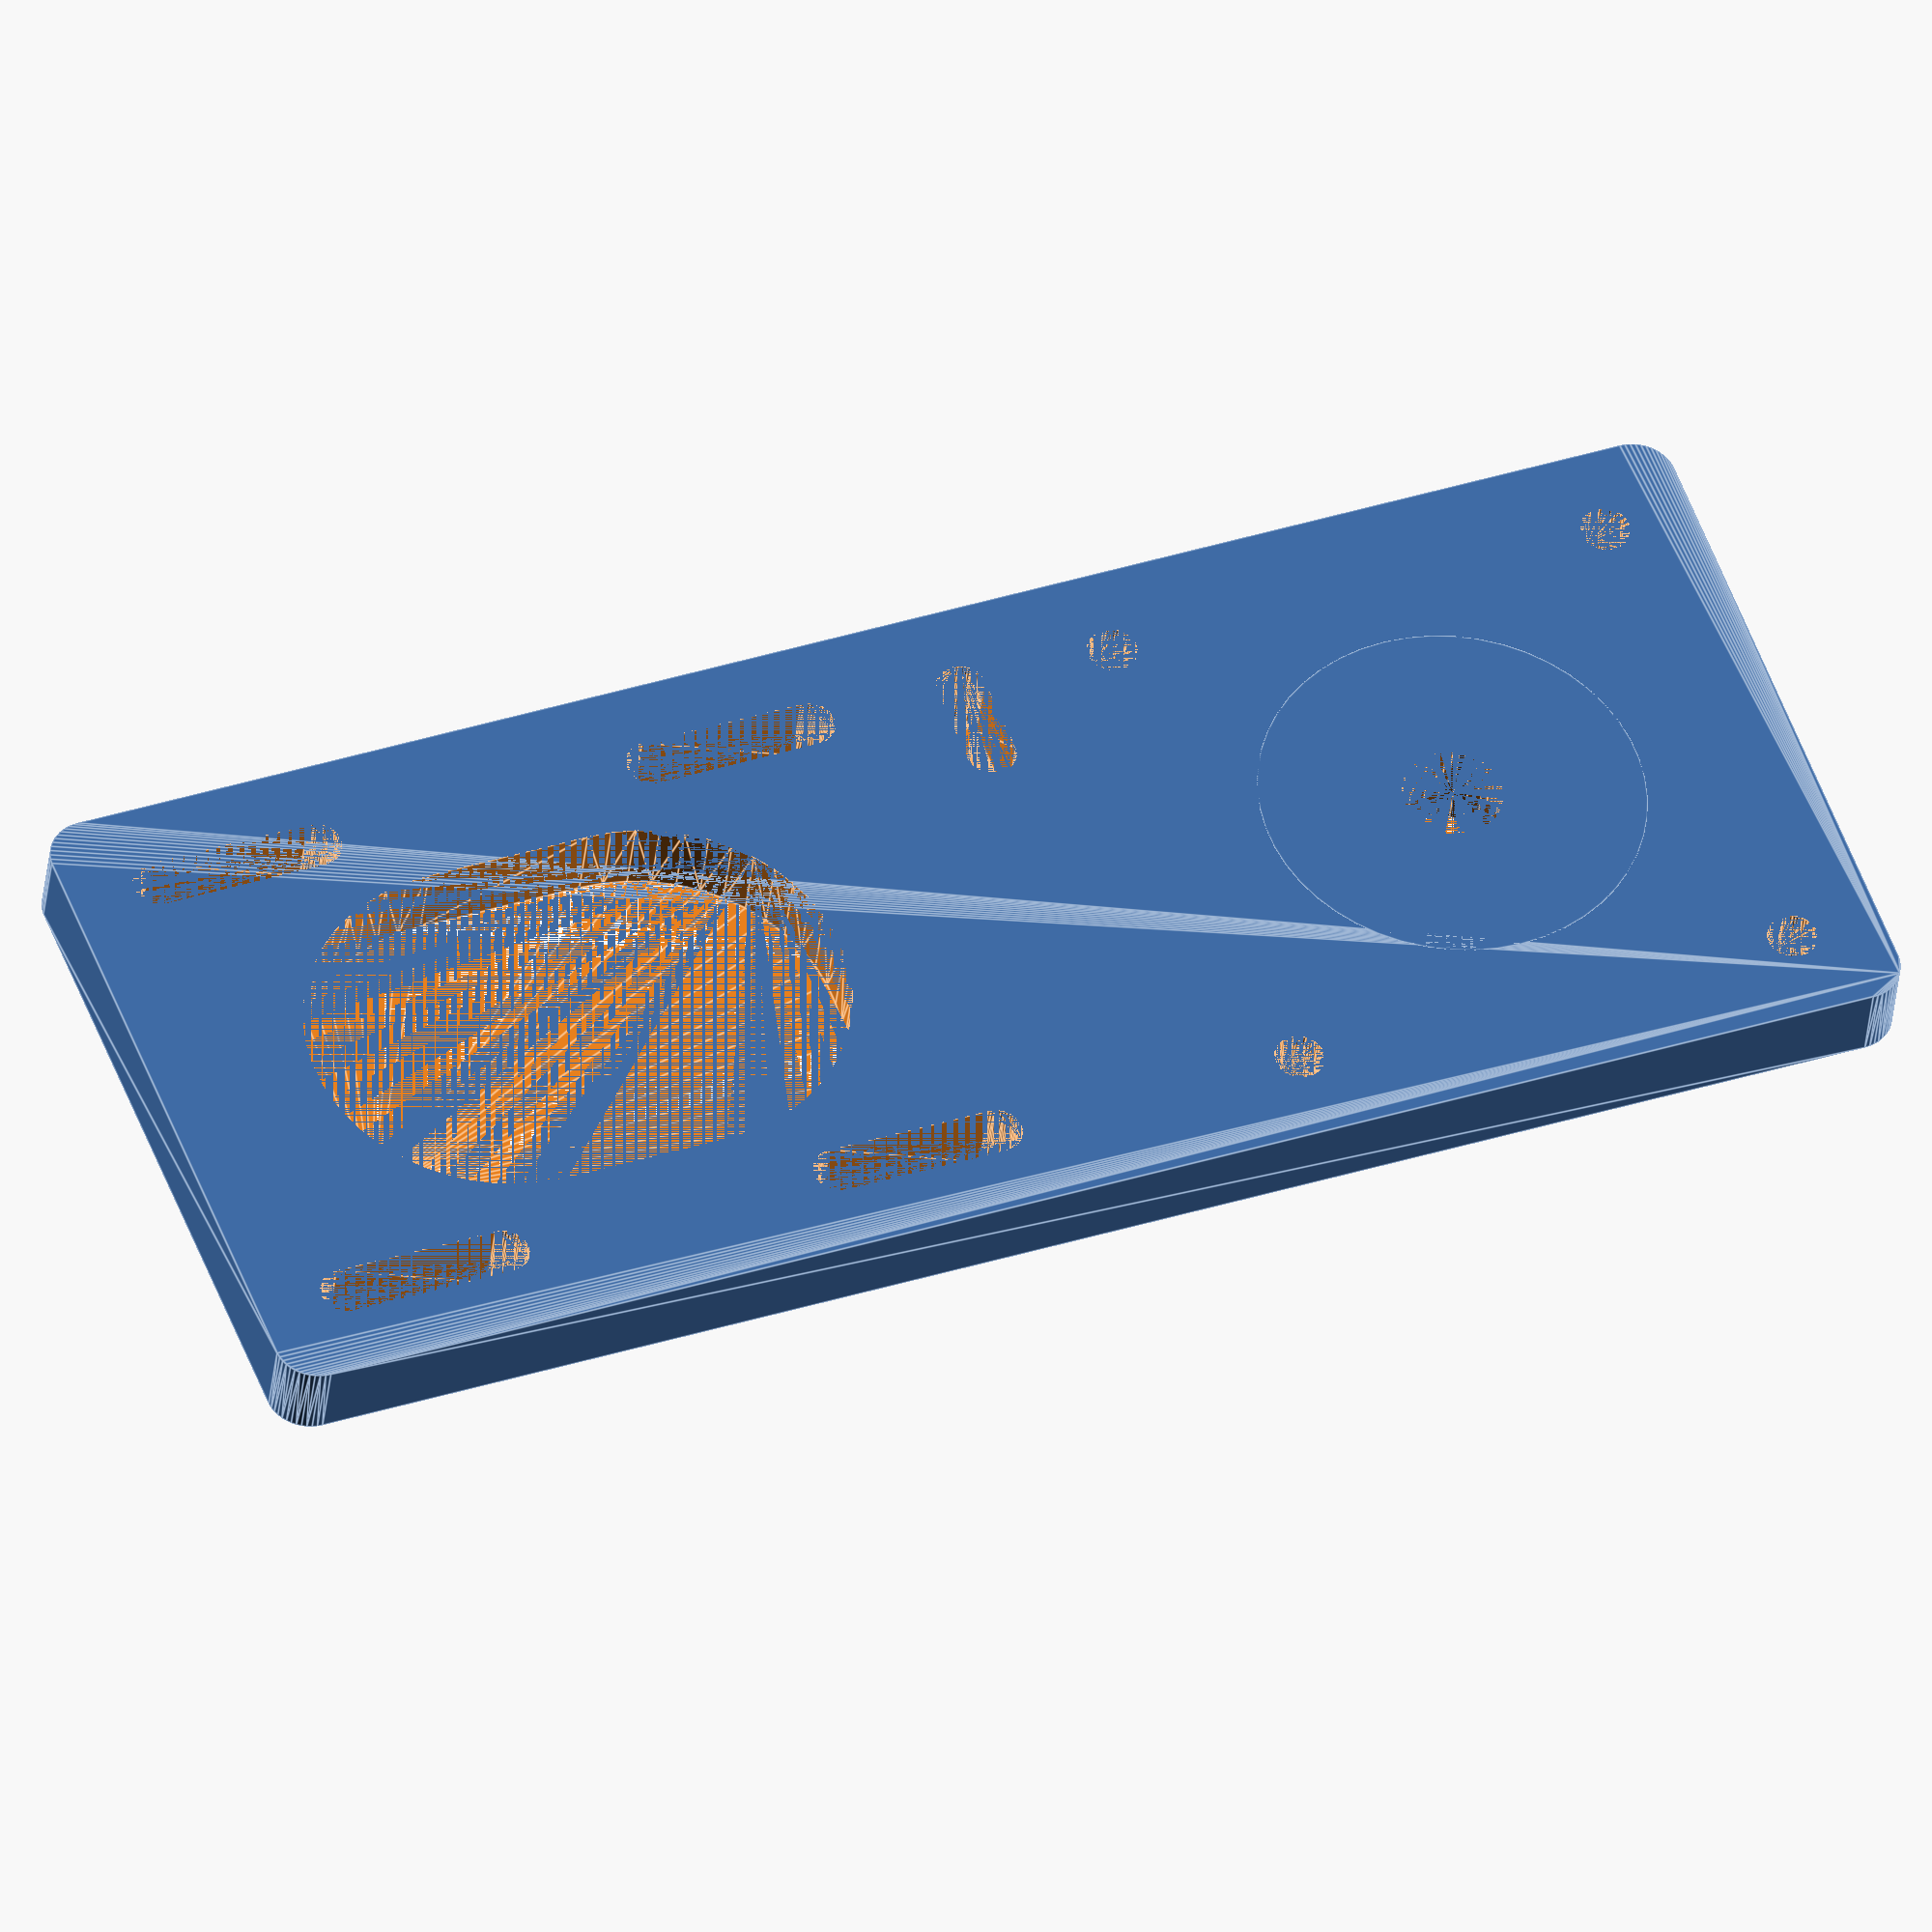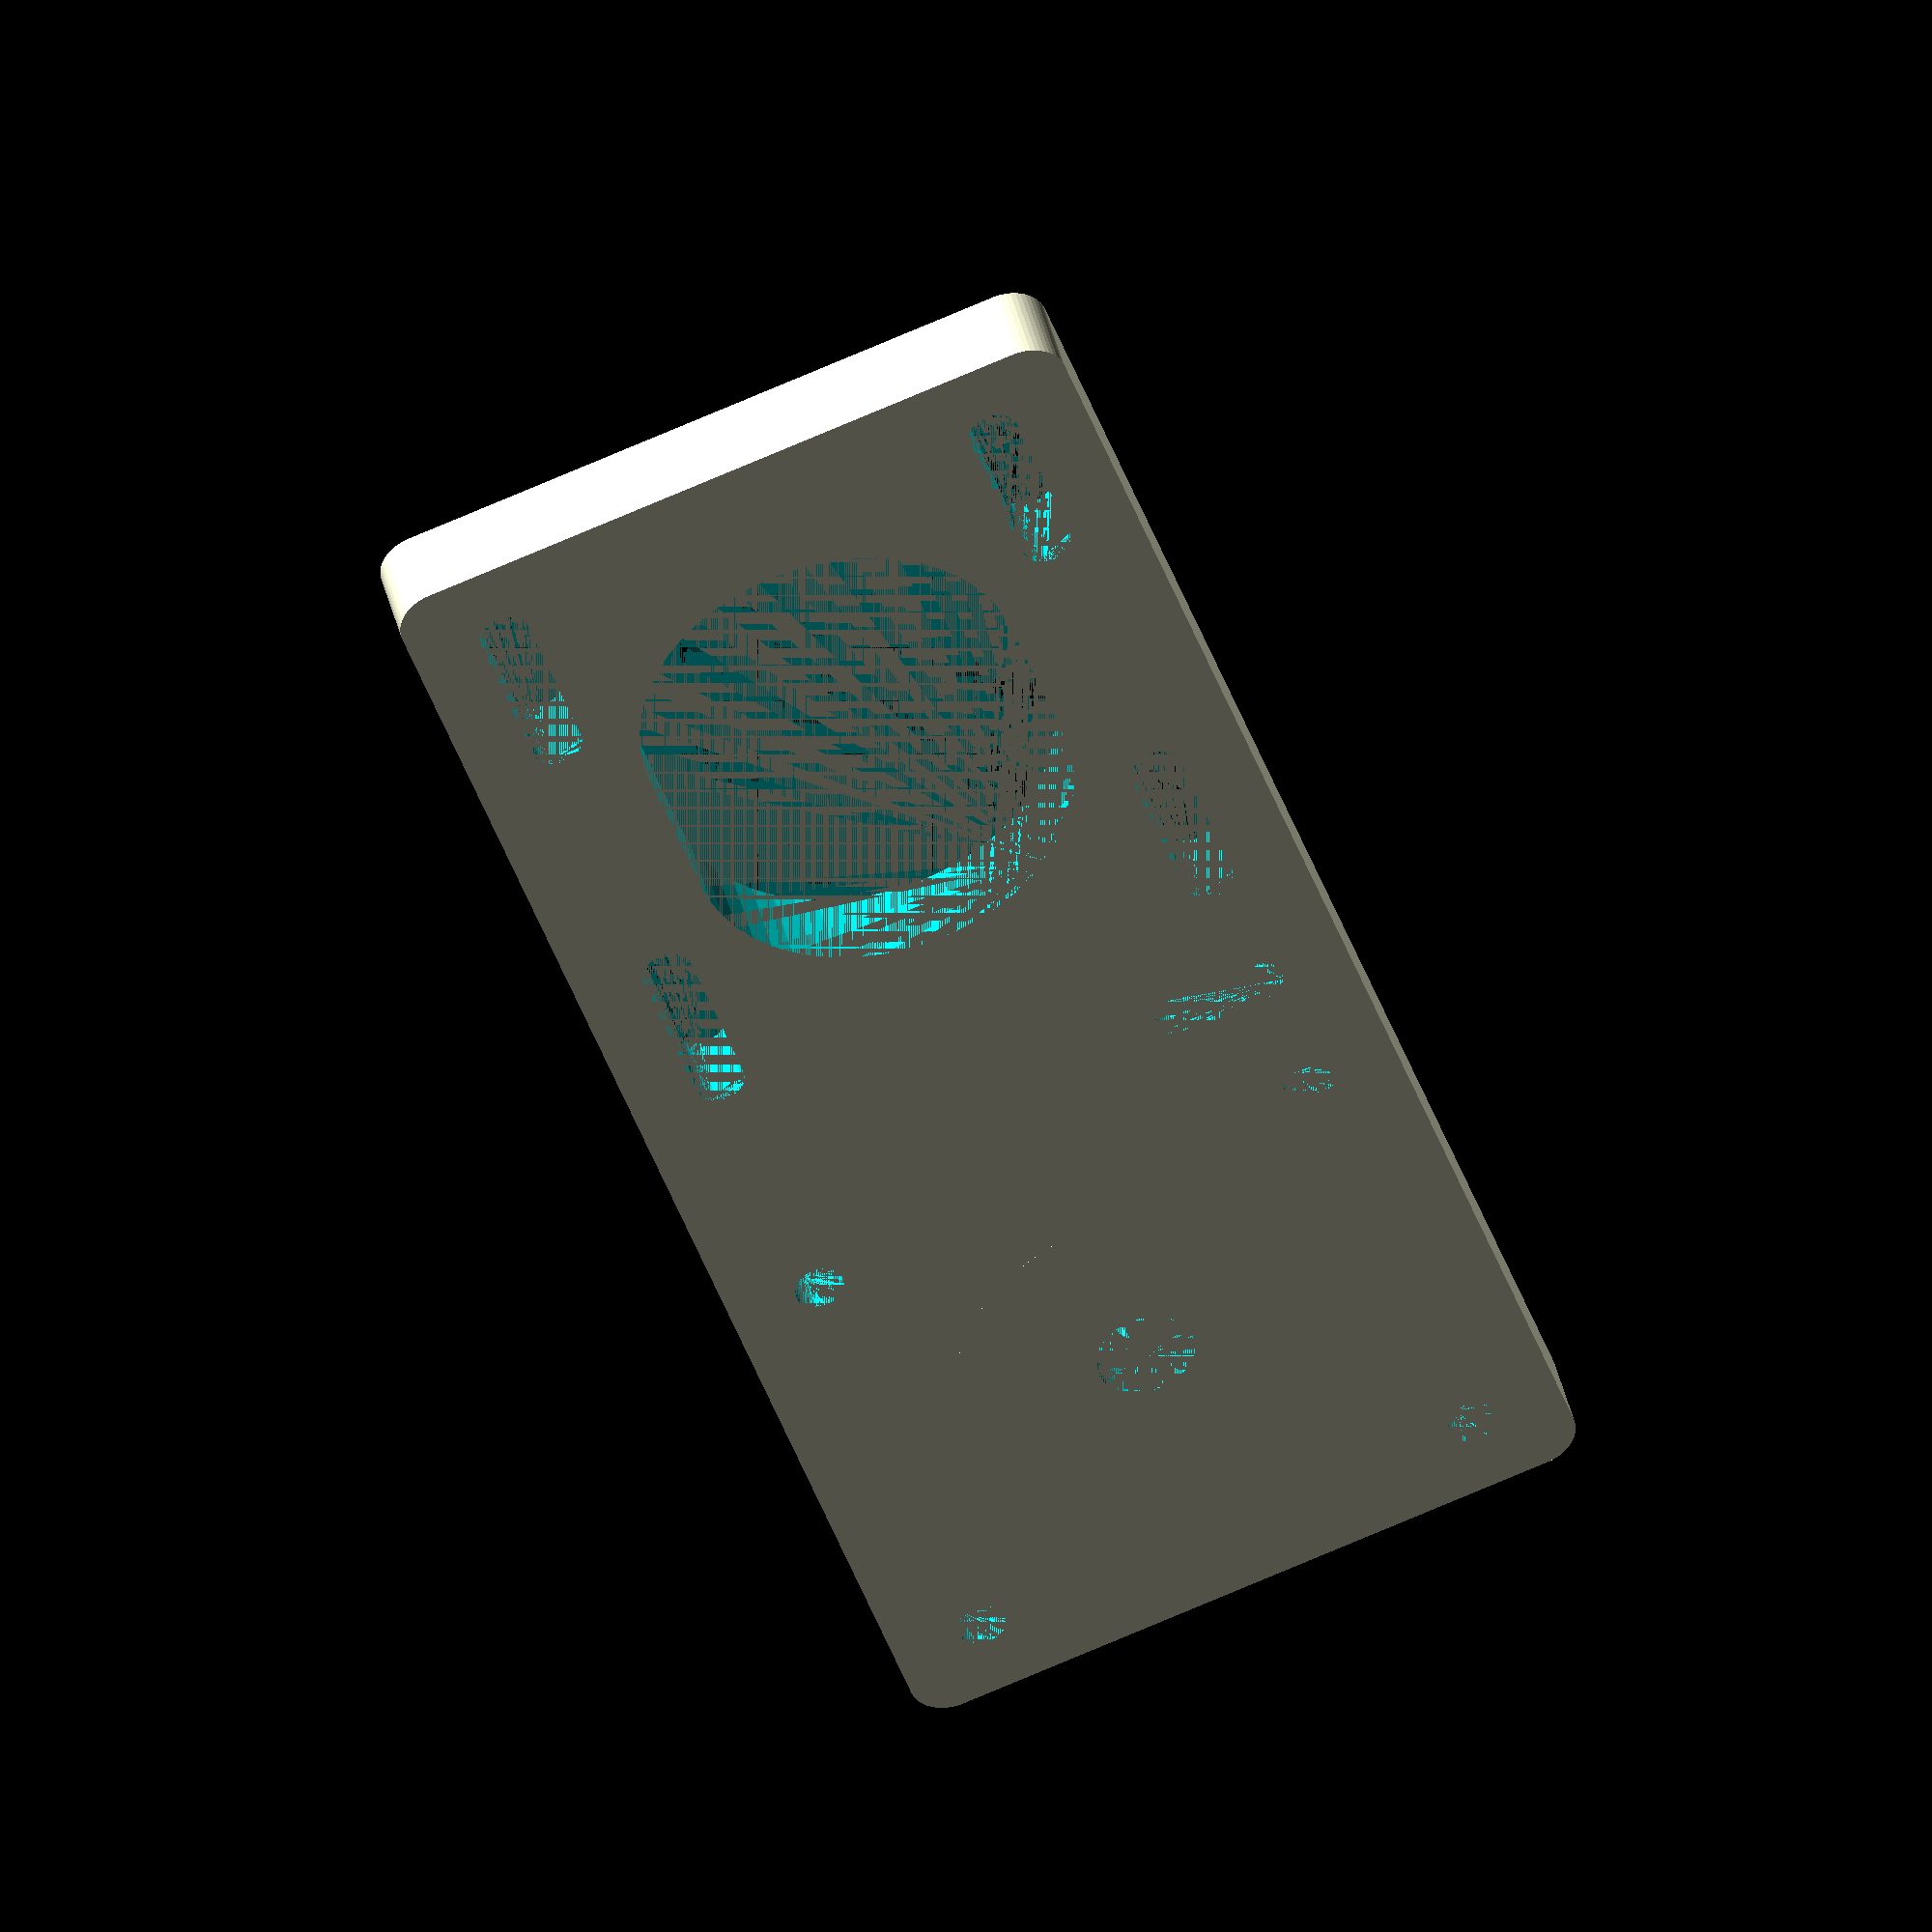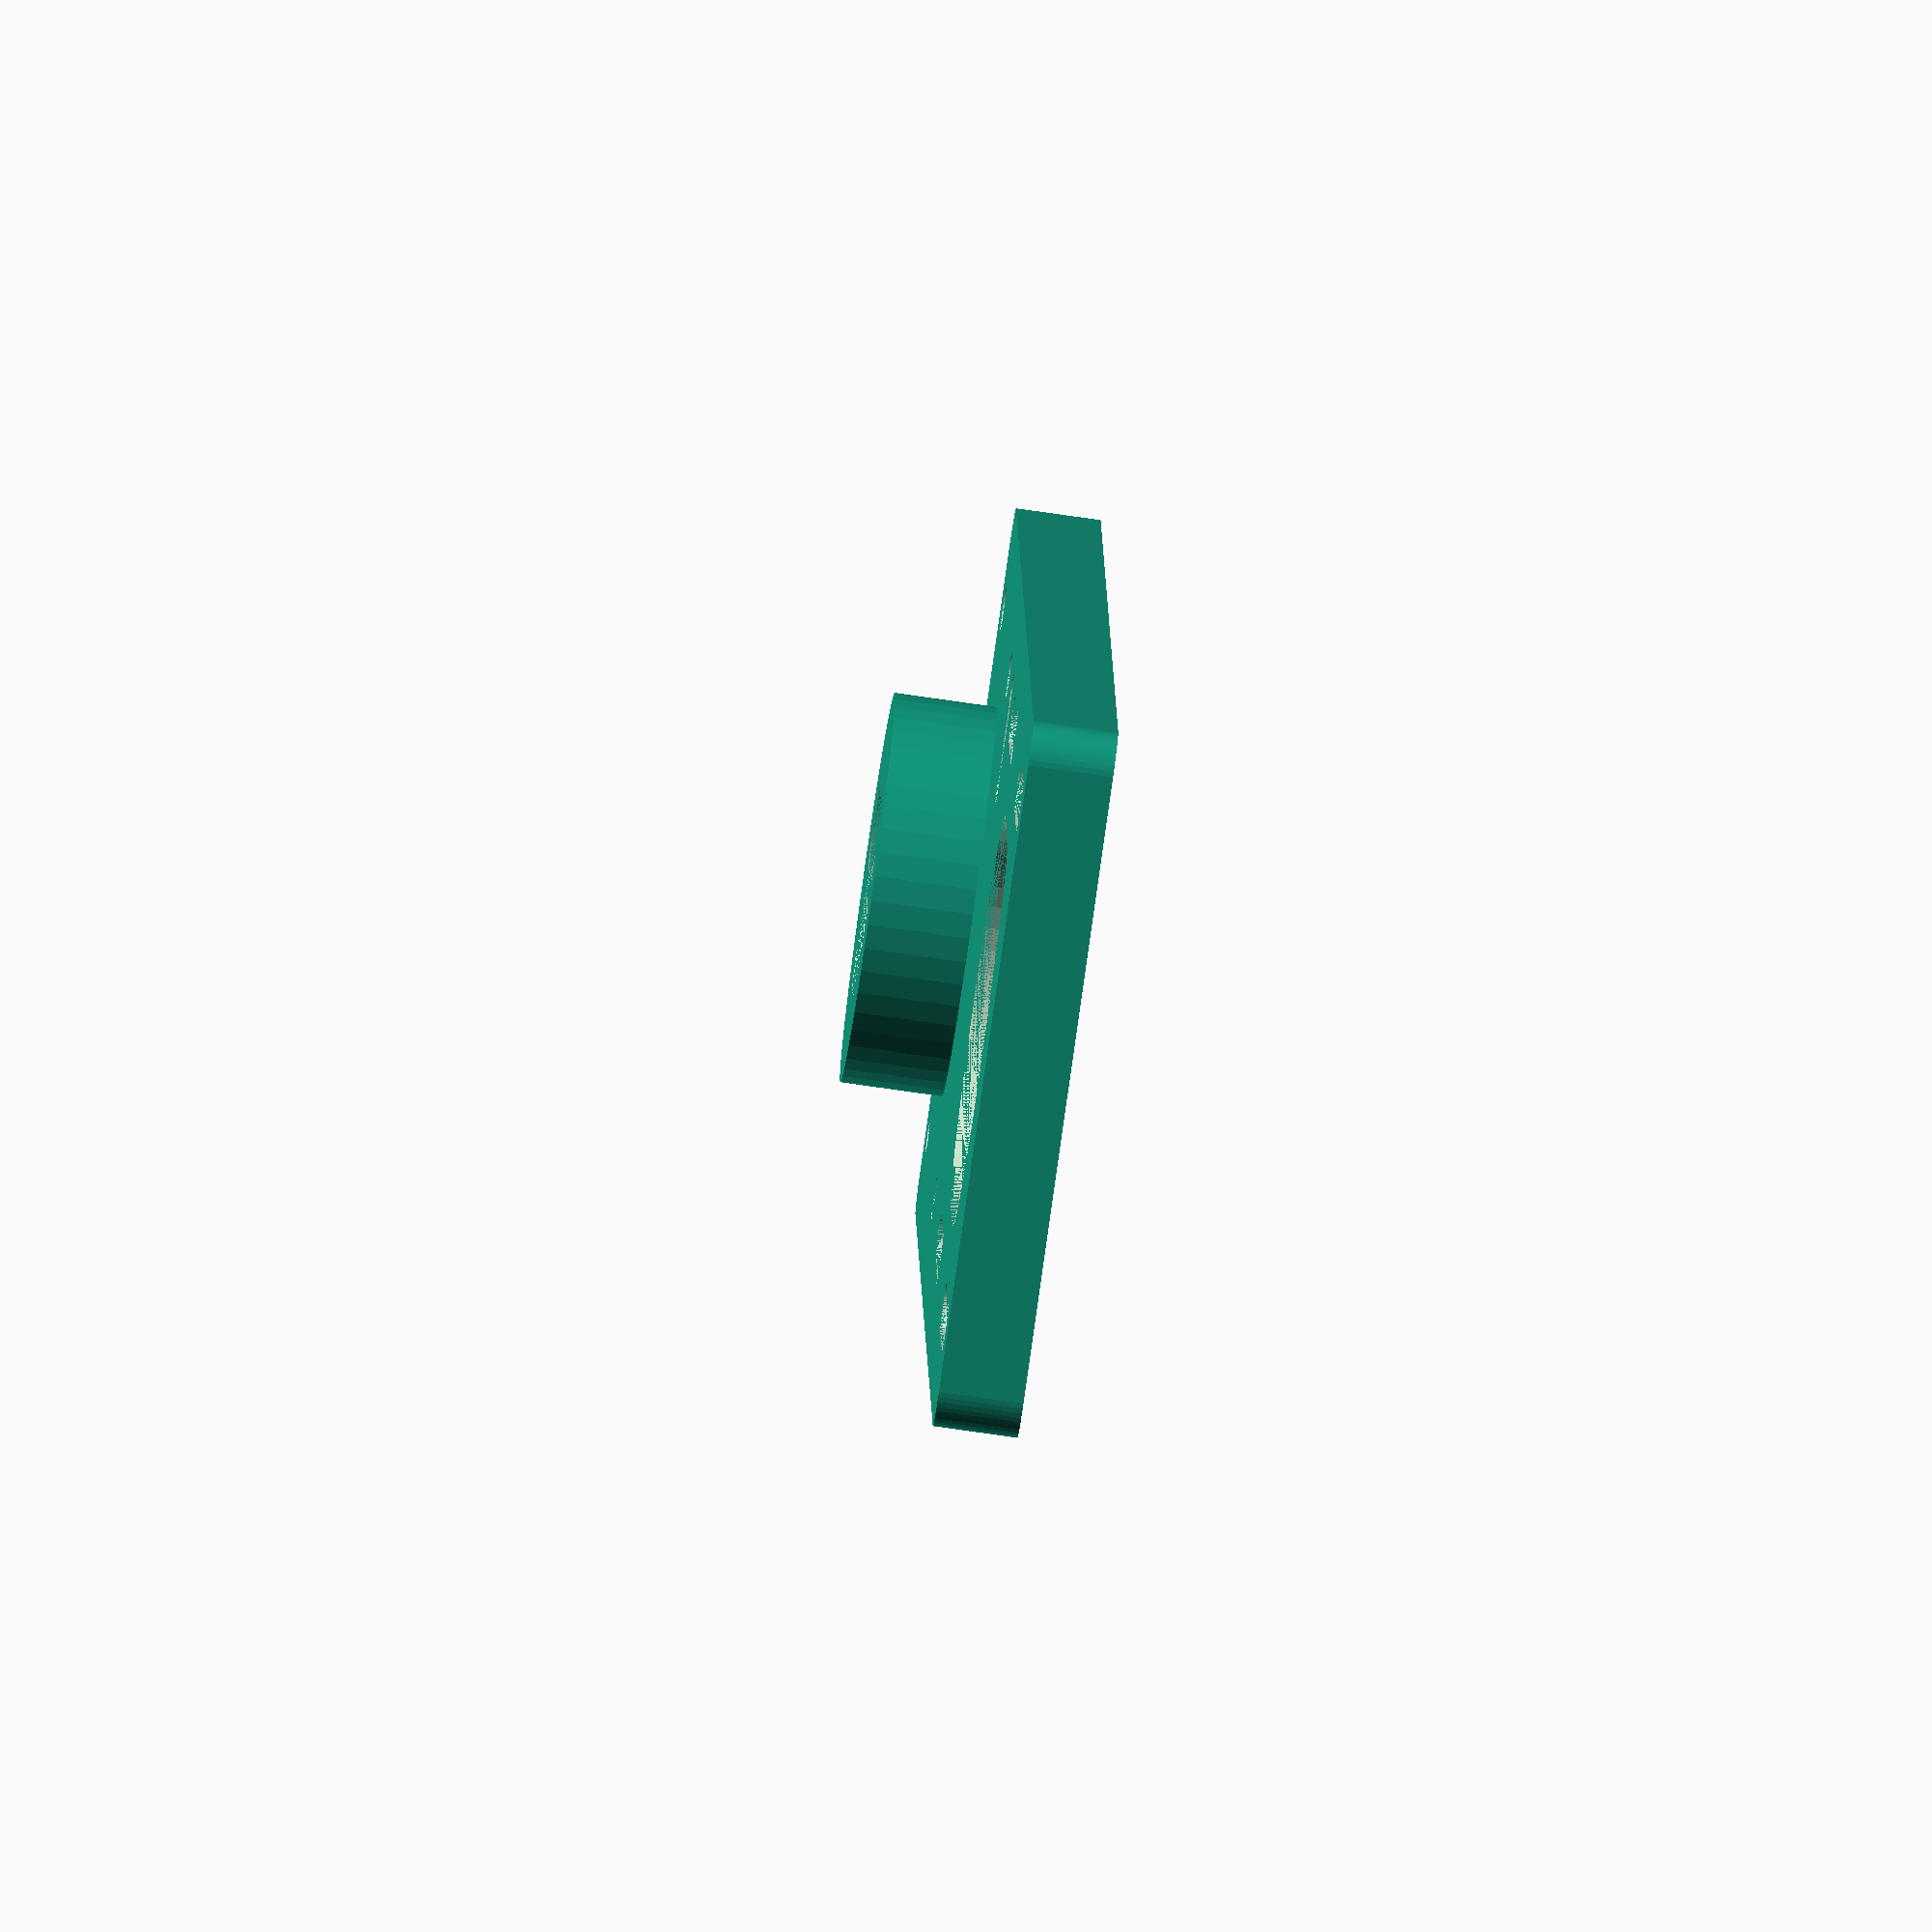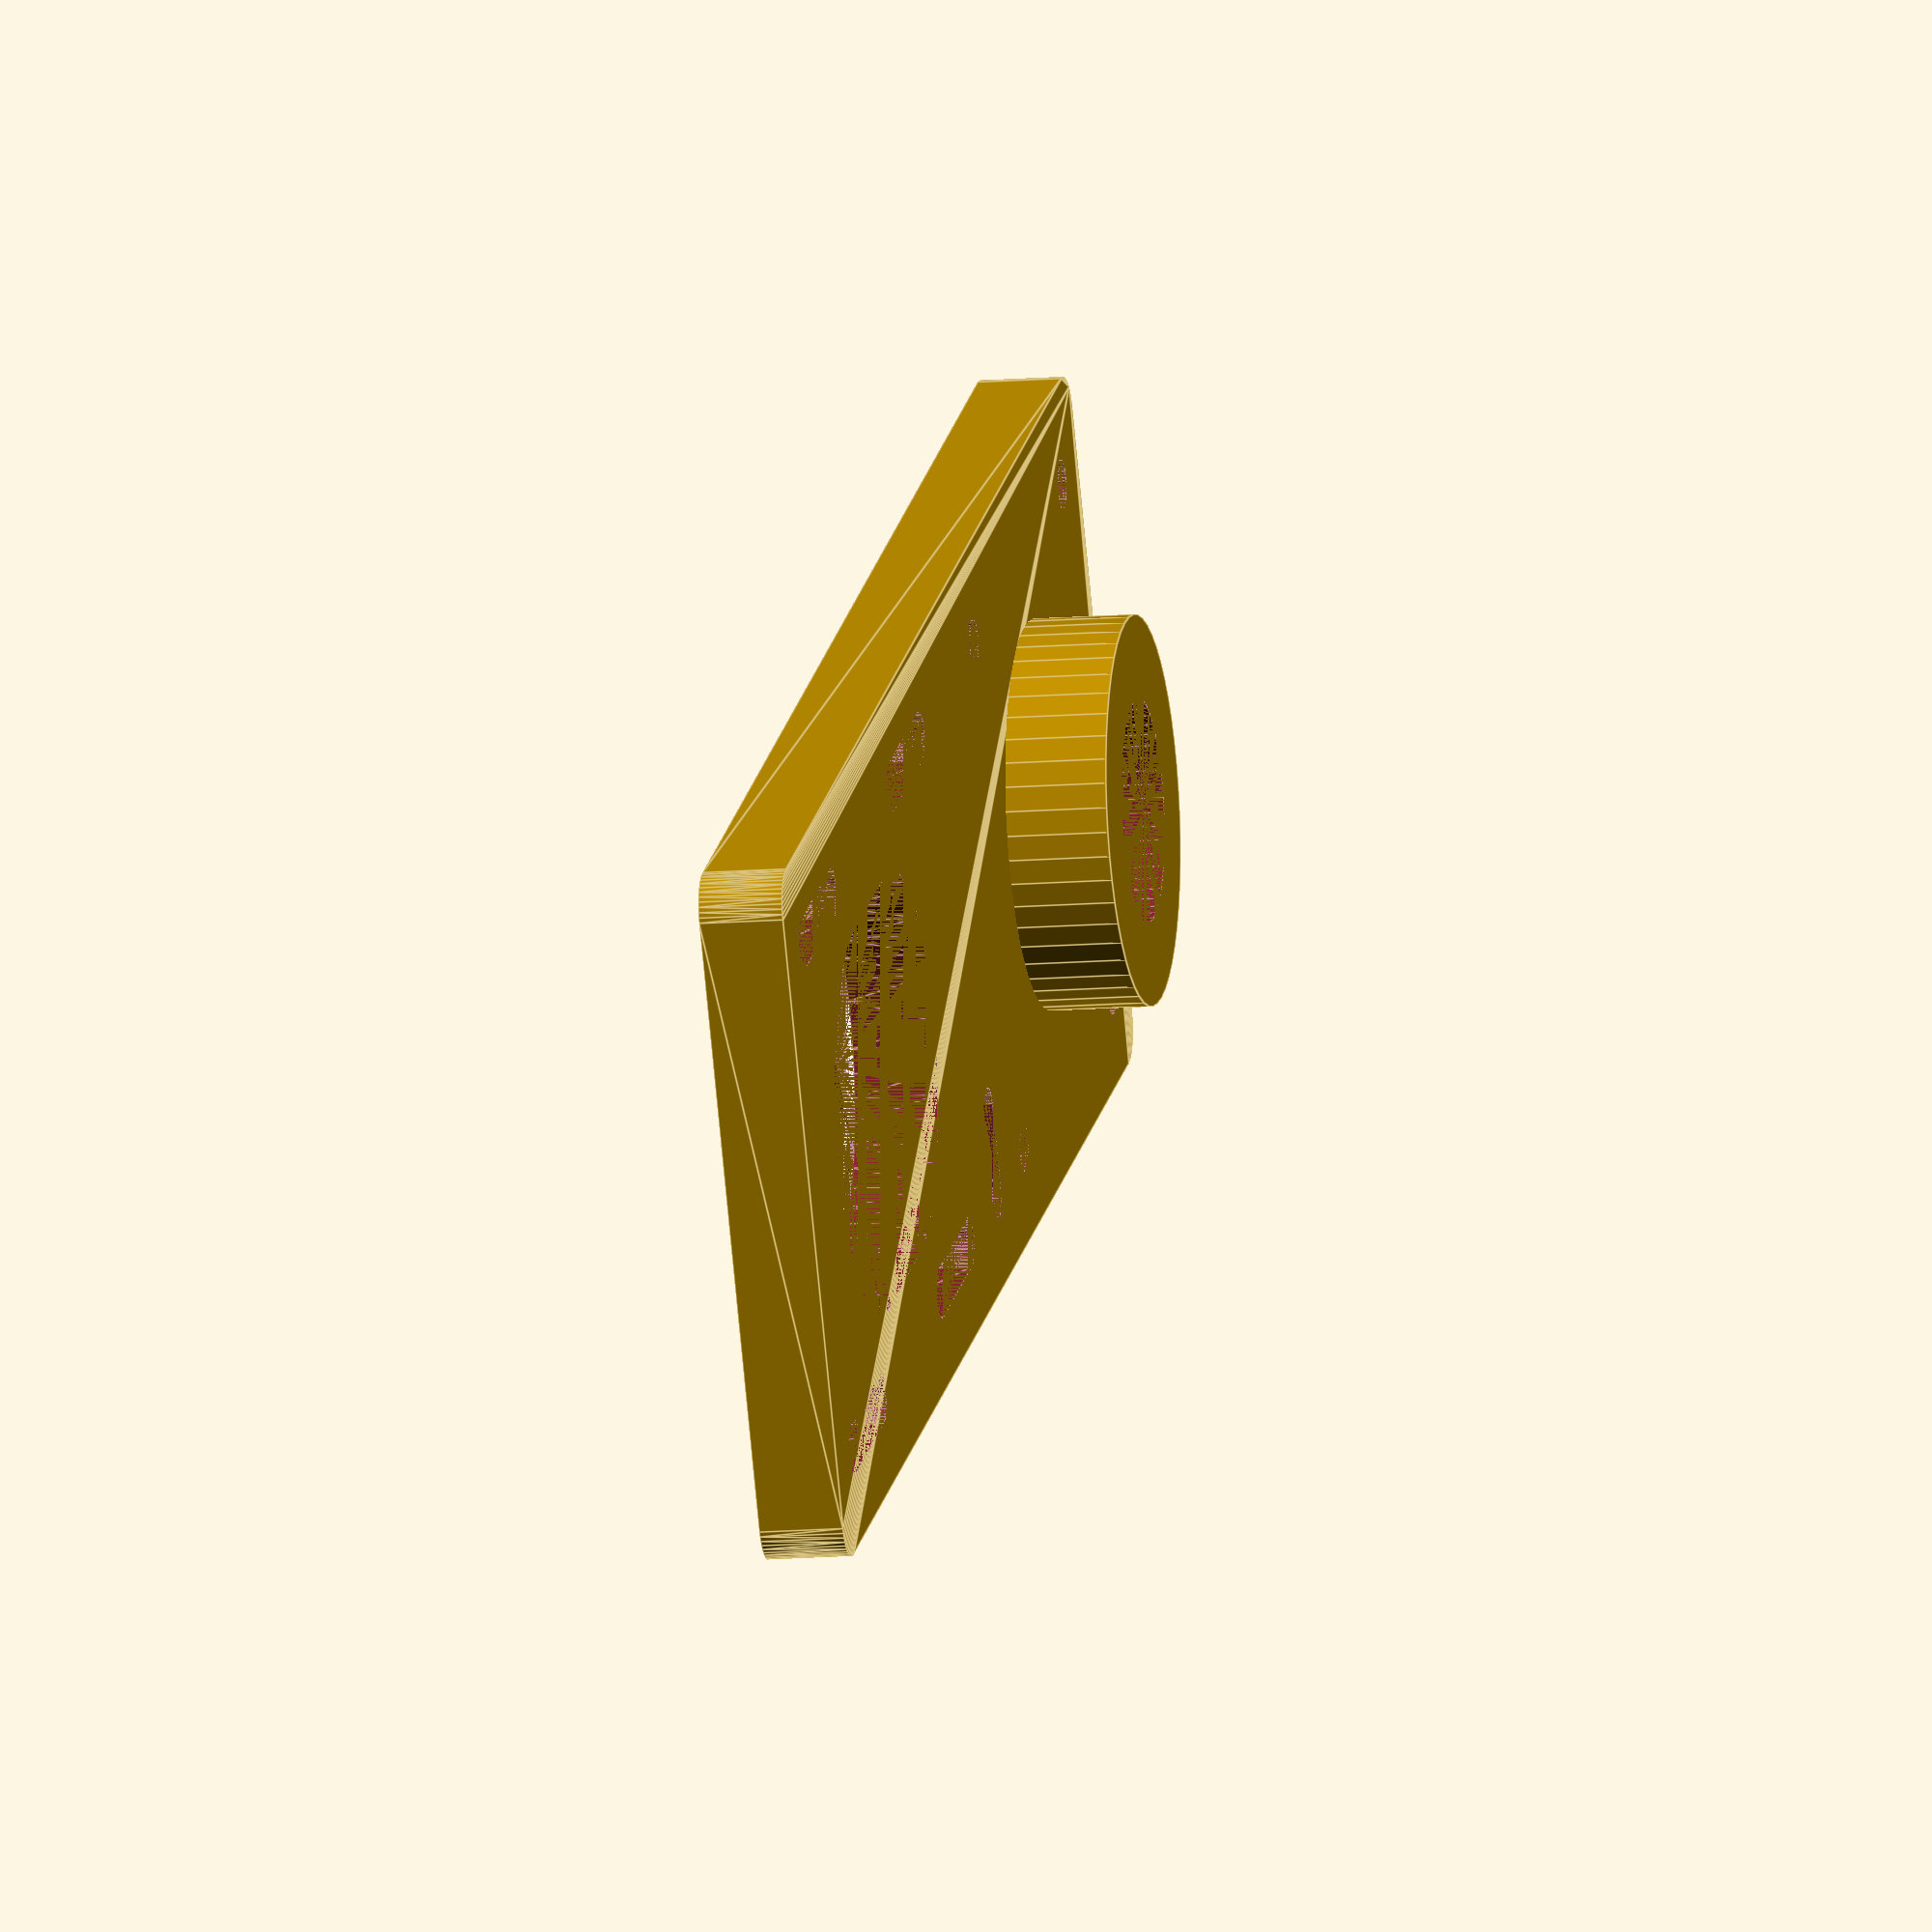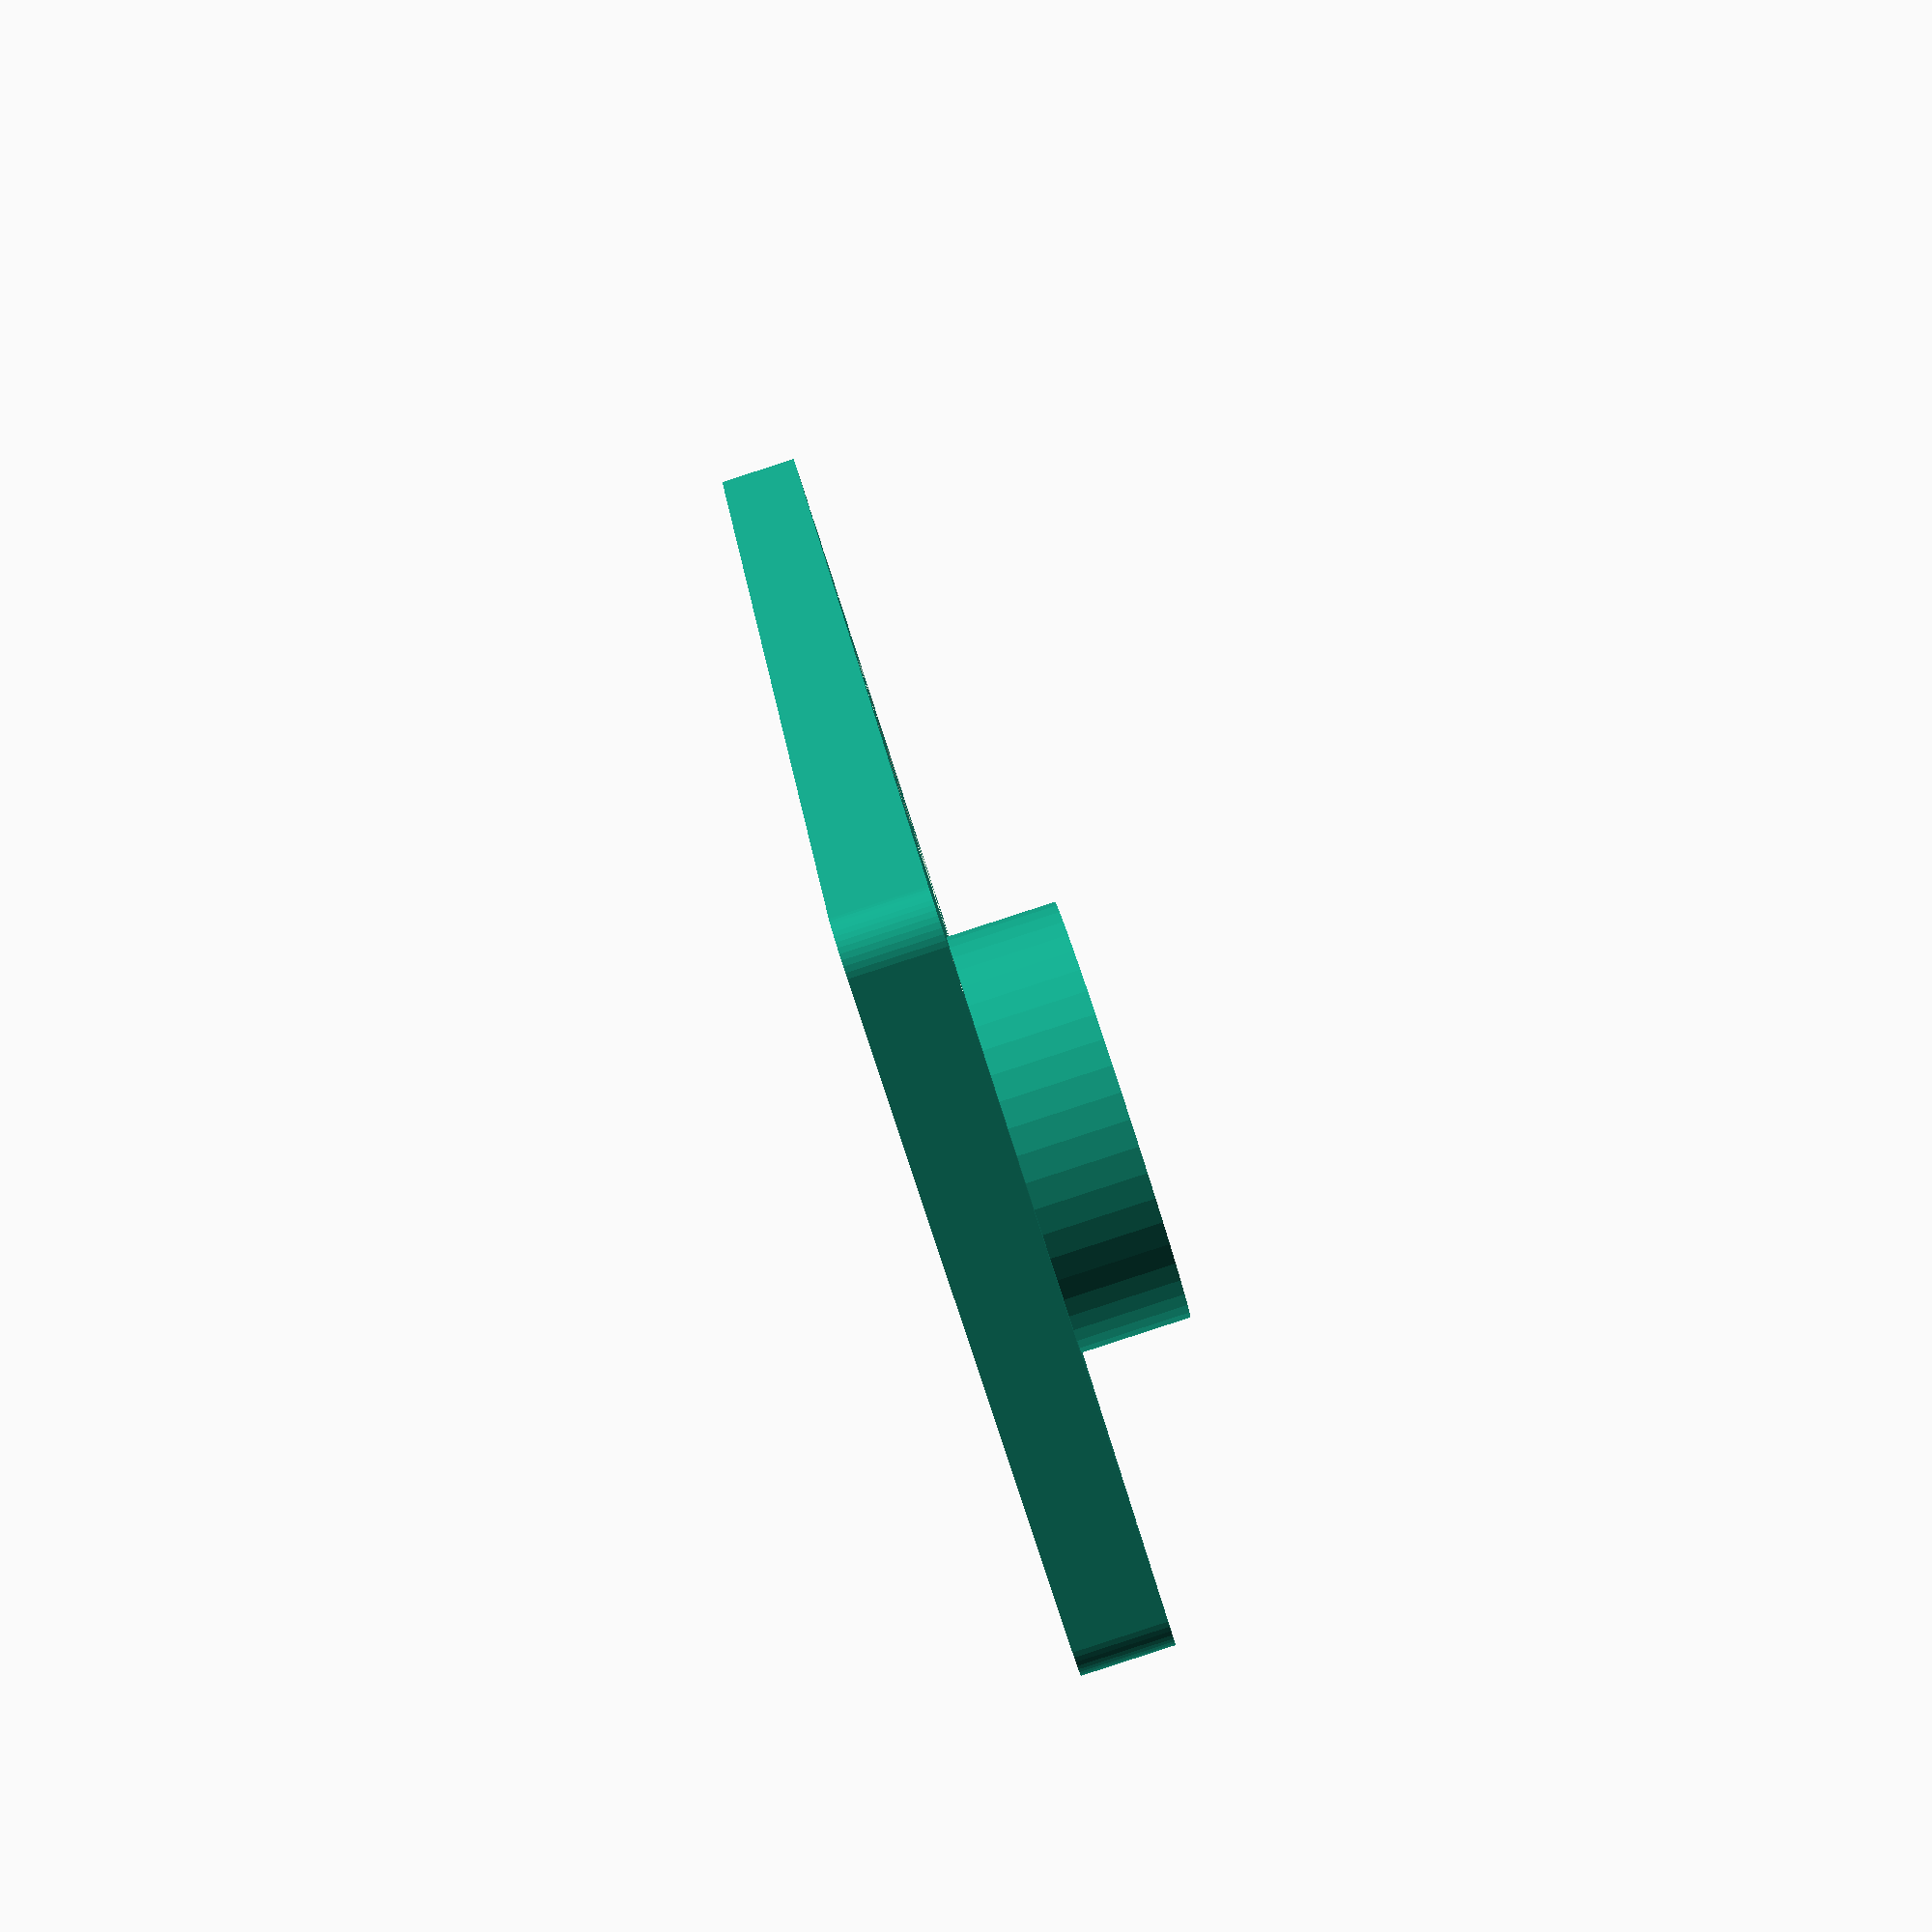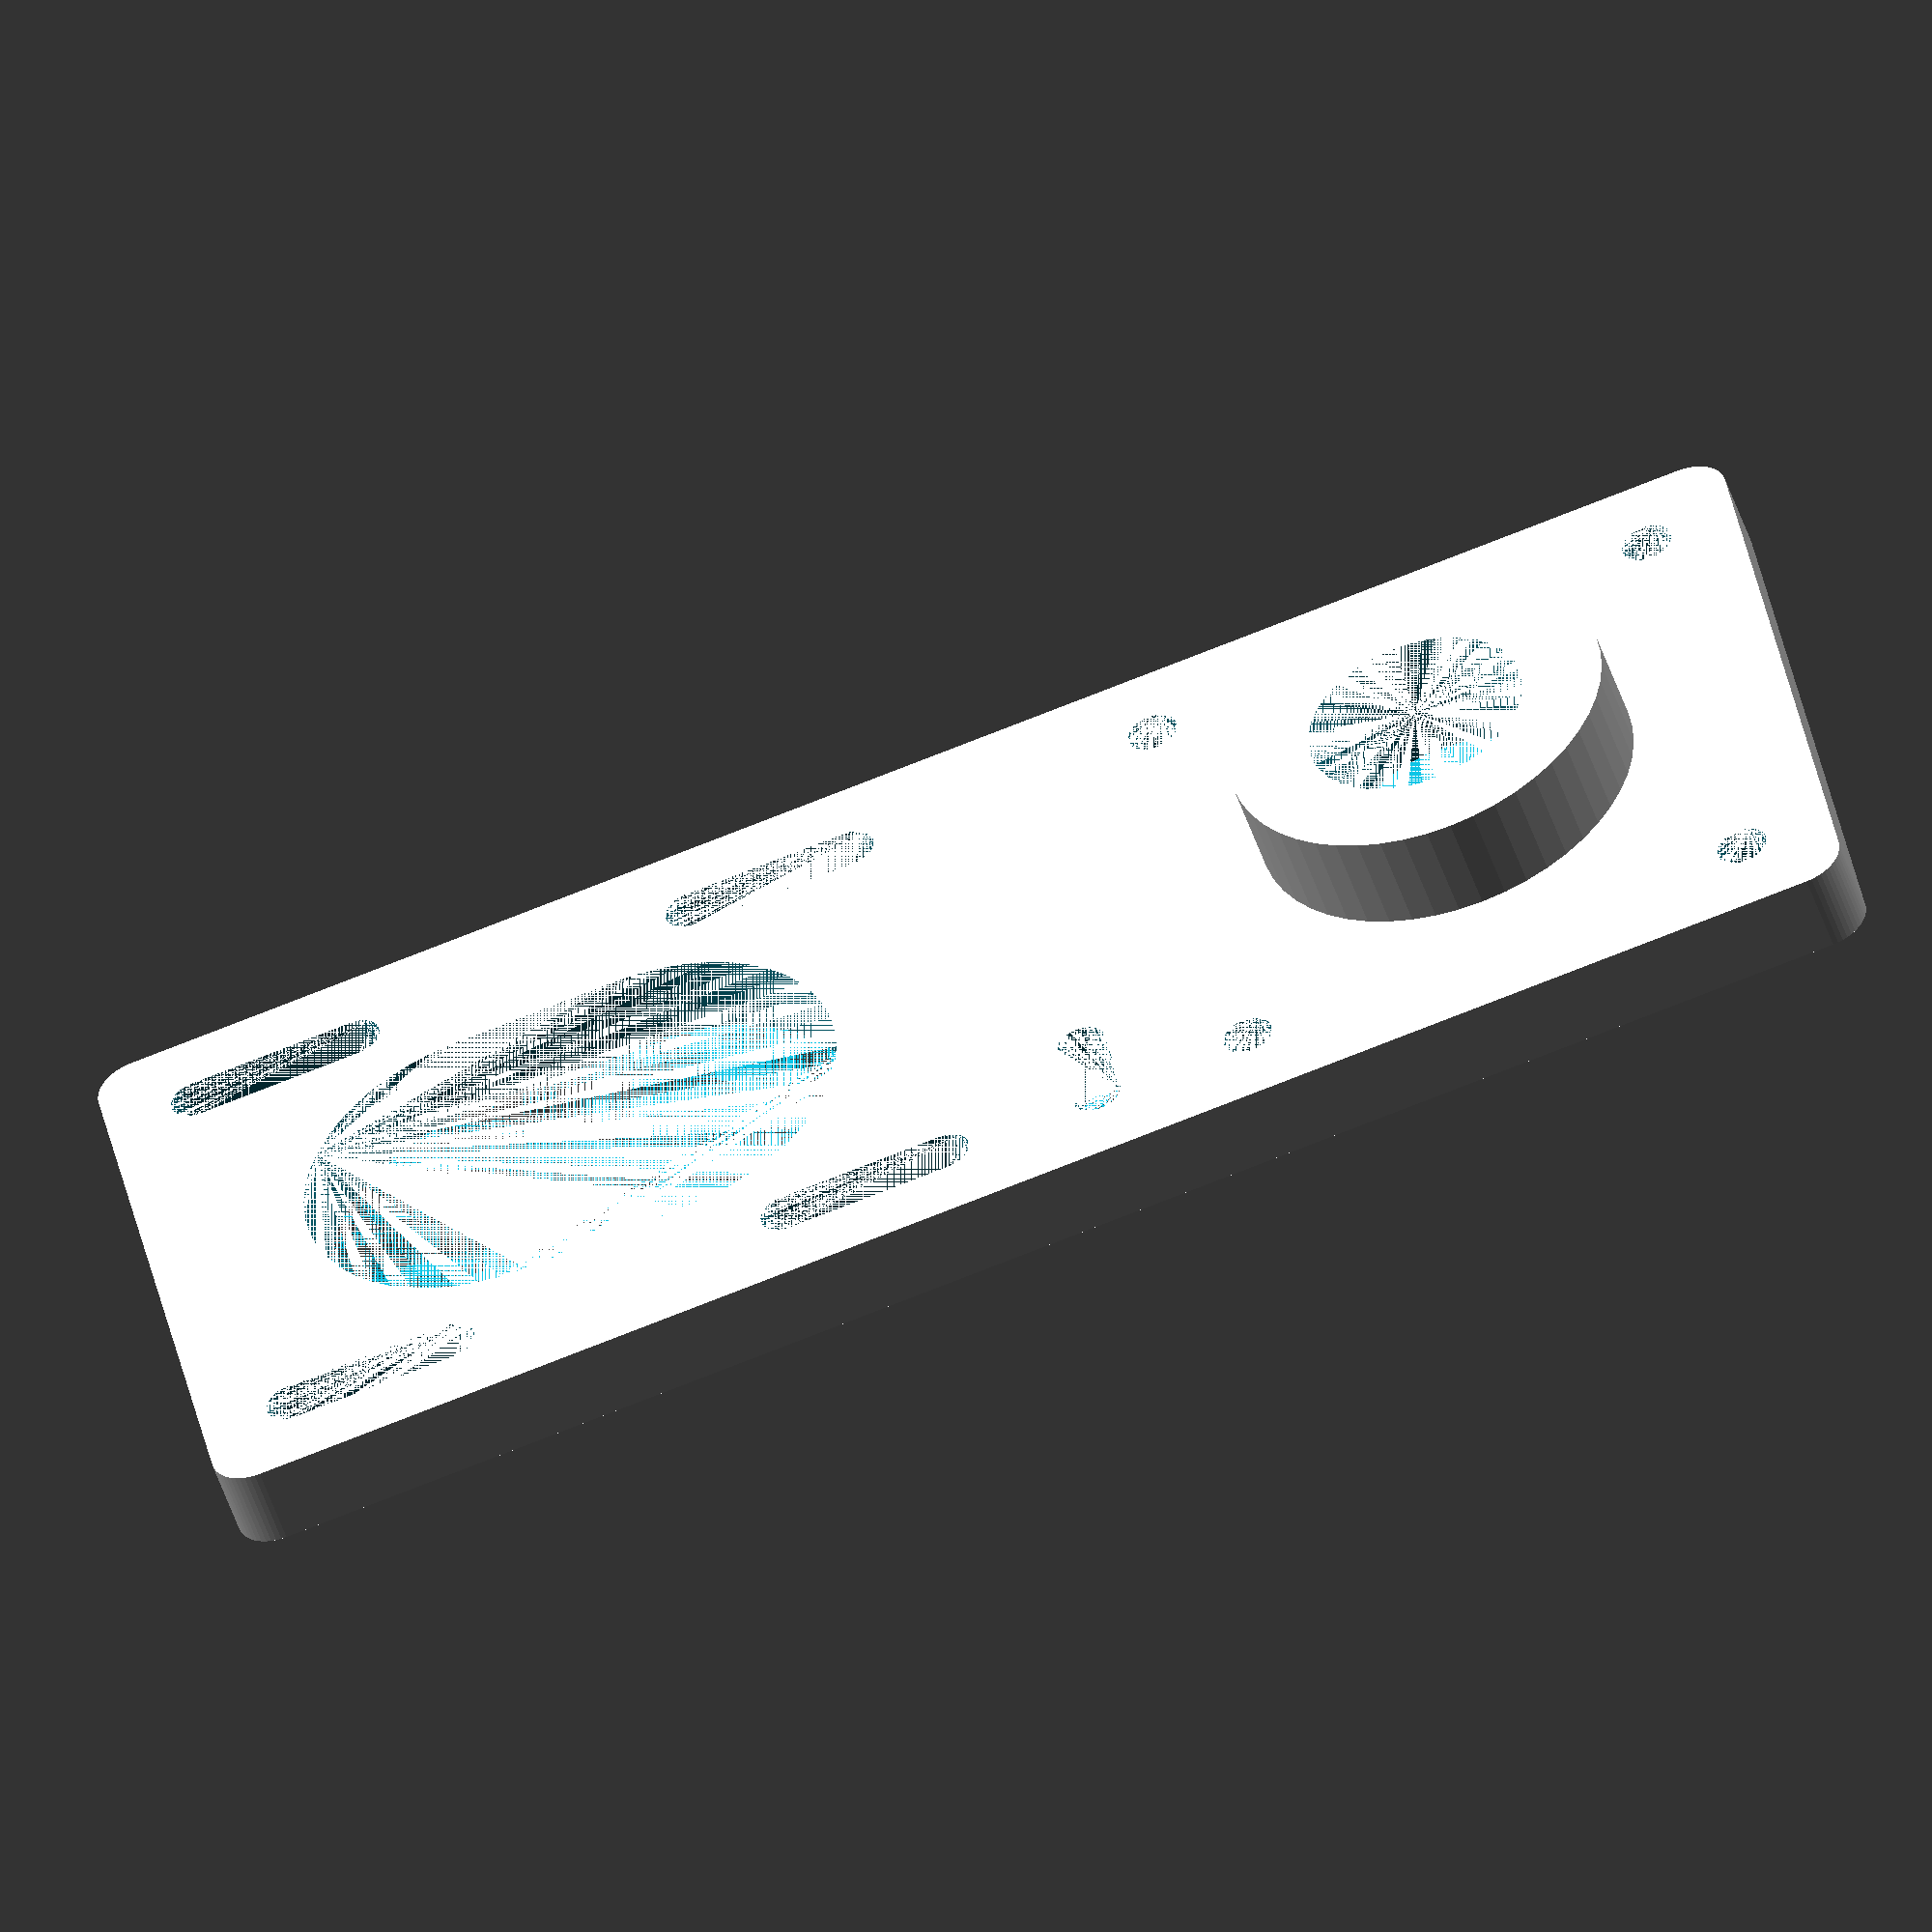
<openscad>
WIDTH = 42;
SPACING = 50;
SLOT_LENGTH = 10;
LENGTH = SPACING + WIDTH + SLOT_LENGTH;
THICKNESS = 5;
CORNER_DIA = 5;

MOTOR_HOLE_SPACING = 31;
MOTOR_HOLE_DIA = 3;
MOTOR_SHAFT_DIA = 23;
MOTOR_SLOT_LENGTH = SLOT_LENGTH;

OUT_HOLE_SPACING = MOTOR_HOLE_SPACING;
OUT_HOLE_DIA = MOTOR_HOLE_DIA;
OUT_SHAFT_DIA = 6;
OUT_BEARING_DIA = 13.2;
OUT_BEARING_AT = 3;
OUT_BEARING_THICKNESS = 8;
OUT_BEARING_HOUSING_DIA = MOTOR_SHAFT_DIA;

IDLER_SLOT_LENGTH = 5;
IDLER_SLOT_DIA = 3;
IDLER_SLOT_OFFSET = MOTOR_HOLE_SPACING/2 - IDLER_SLOT_LENGTH/2;

$fn = 50;

module mount_holes(width, length, thickness, dia, slot_length) {
  for(i = [-1, 1]) {
    for(j = [-1, 1]) {
      translate([i * width/2, j * length/2, 0])
      hull() {
        translate([0, -slot_length/2, 0])
        cylinder(d = dia, h = thickness);
        translate([0, slot_length/2, 0])
        cylinder(d = dia, h = thickness);
      }
    }
  }
}

module rounded_rect(width, length, thickness, corner_dia) {
  hull() {
    mount_holes(width - corner_dia, length - corner_dia, thickness, corner_dia, 0);
  }
}

module reductor() {
  difference() {
    union() {
      translate([0, -SLOT_LENGTH/2, 0])
      rounded_rect(WIDTH, LENGTH, THICKNESS, CORNER_DIA);
      translate([0, SPACING/2, 0])
      cylinder(d = OUT_BEARING_HOUSING_DIA, h = OUT_BEARING_THICKNESS + OUT_BEARING_AT);
    }
    translate([0, -(SPACING + SLOT_LENGTH)/2, 0]) {
      mount_holes(MOTOR_HOLE_SPACING, MOTOR_HOLE_SPACING, THICKNESS, MOTOR_HOLE_DIA, MOTOR_SLOT_LENGTH);
      mount_holes(0, 0, THICKNESS, MOTOR_SHAFT_DIA, MOTOR_SLOT_LENGTH);
    }
    translate([0, SPACING/2, 0]) {
      mount_holes(OUT_HOLE_SPACING, OUT_HOLE_SPACING, THICKNESS, OUT_HOLE_DIA, 0);
      cylinder(d = OUT_SHAFT_DIA, h = THICKNESS);
      translate([0, 0, OUT_BEARING_AT])
      cylinder(d = OUT_BEARING_DIA, h = OUT_BEARING_THICKNESS);
    }
    translate([IDLER_SLOT_OFFSET, 0, 0])
    hull() {
      mount_holes(IDLER_SLOT_LENGTH, 0, THICKNESS, IDLER_SLOT_DIA, 0);
    }
  }
}

reductor();

</openscad>
<views>
elev=217.0 azim=110.8 roll=5.7 proj=o view=edges
elev=316.3 azim=198.4 roll=166.5 proj=o view=wireframe
elev=258.4 azim=175.7 roll=98.1 proj=o view=wireframe
elev=12.6 azim=60.4 roll=281.0 proj=o view=edges
elev=89.9 azim=161.2 roll=288.0 proj=p view=solid
elev=231.0 azim=259.1 roll=161.8 proj=o view=solid
</views>
